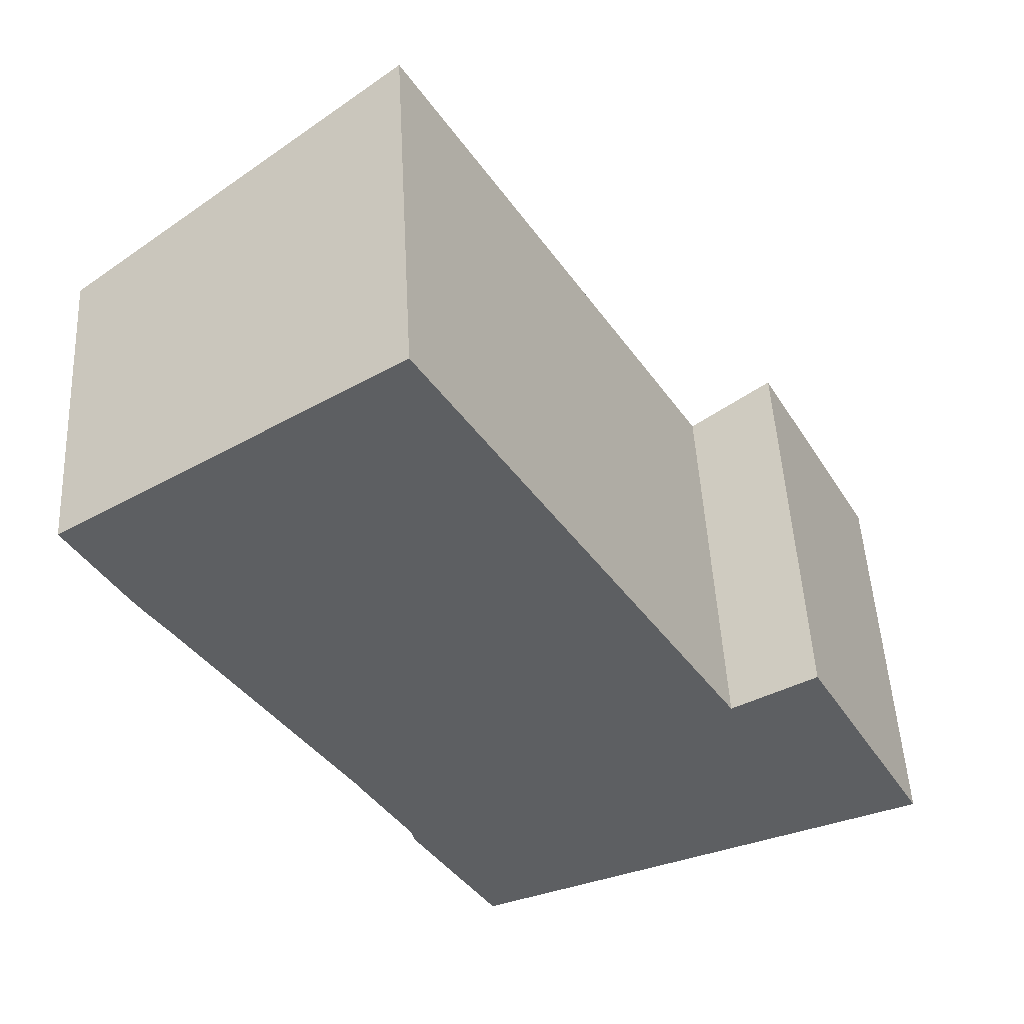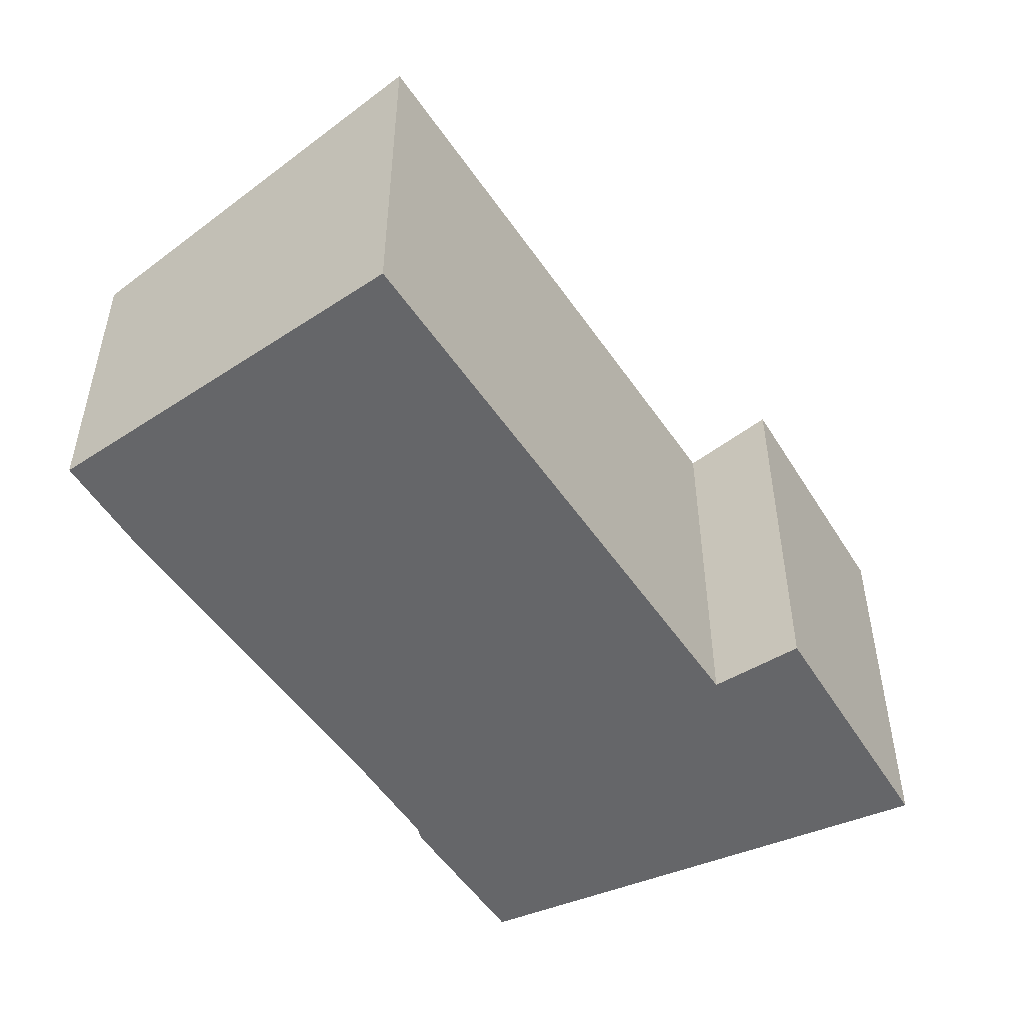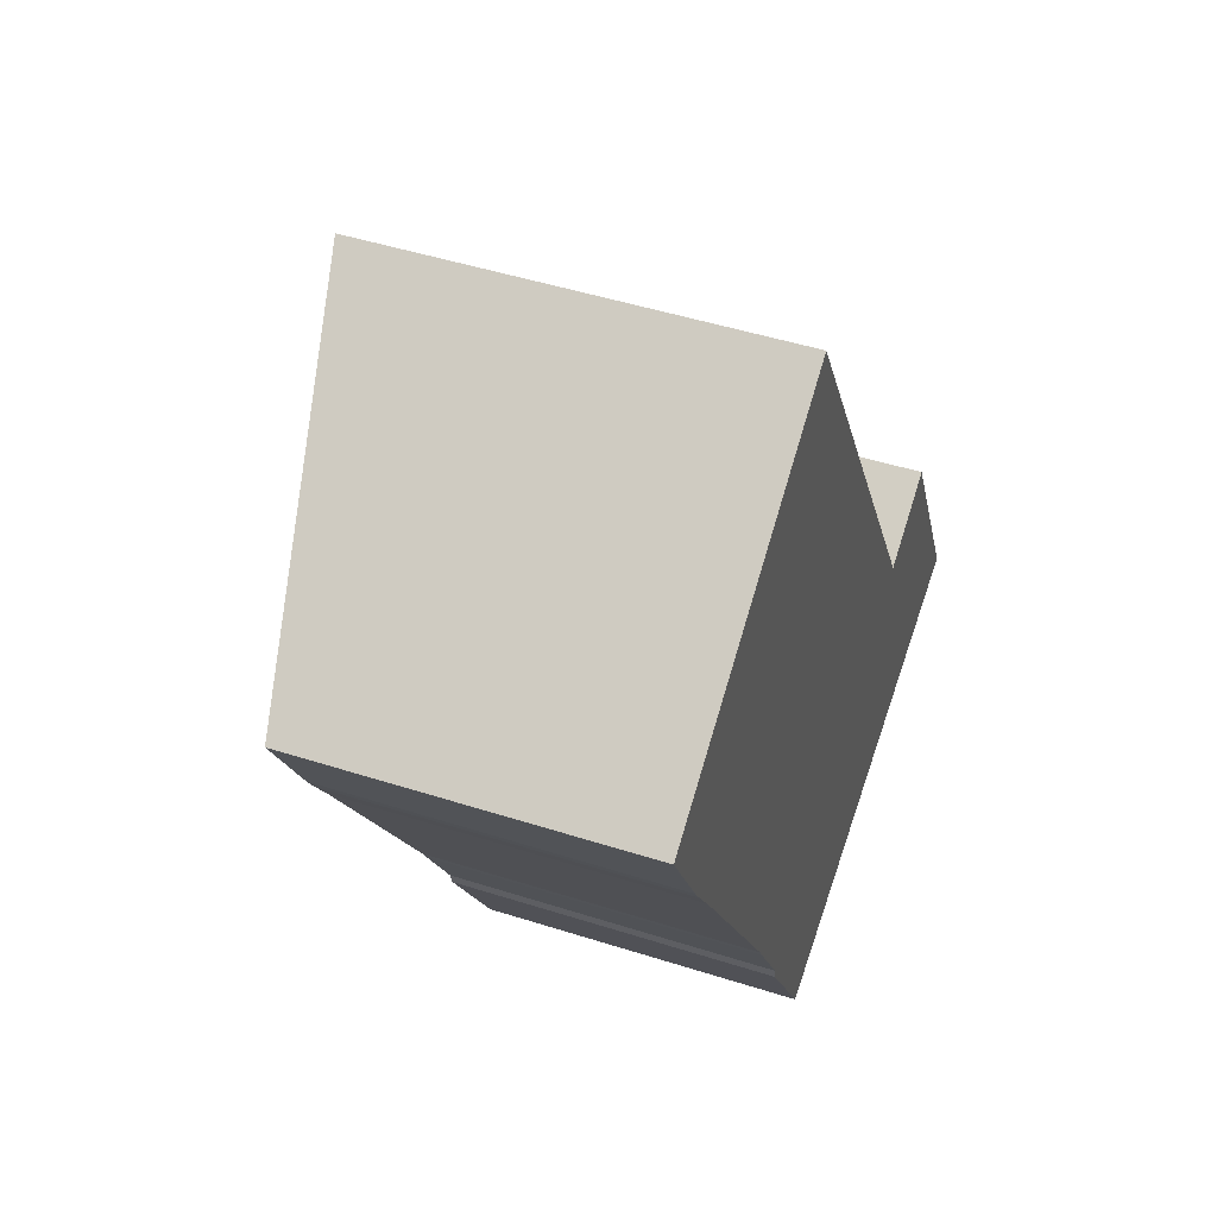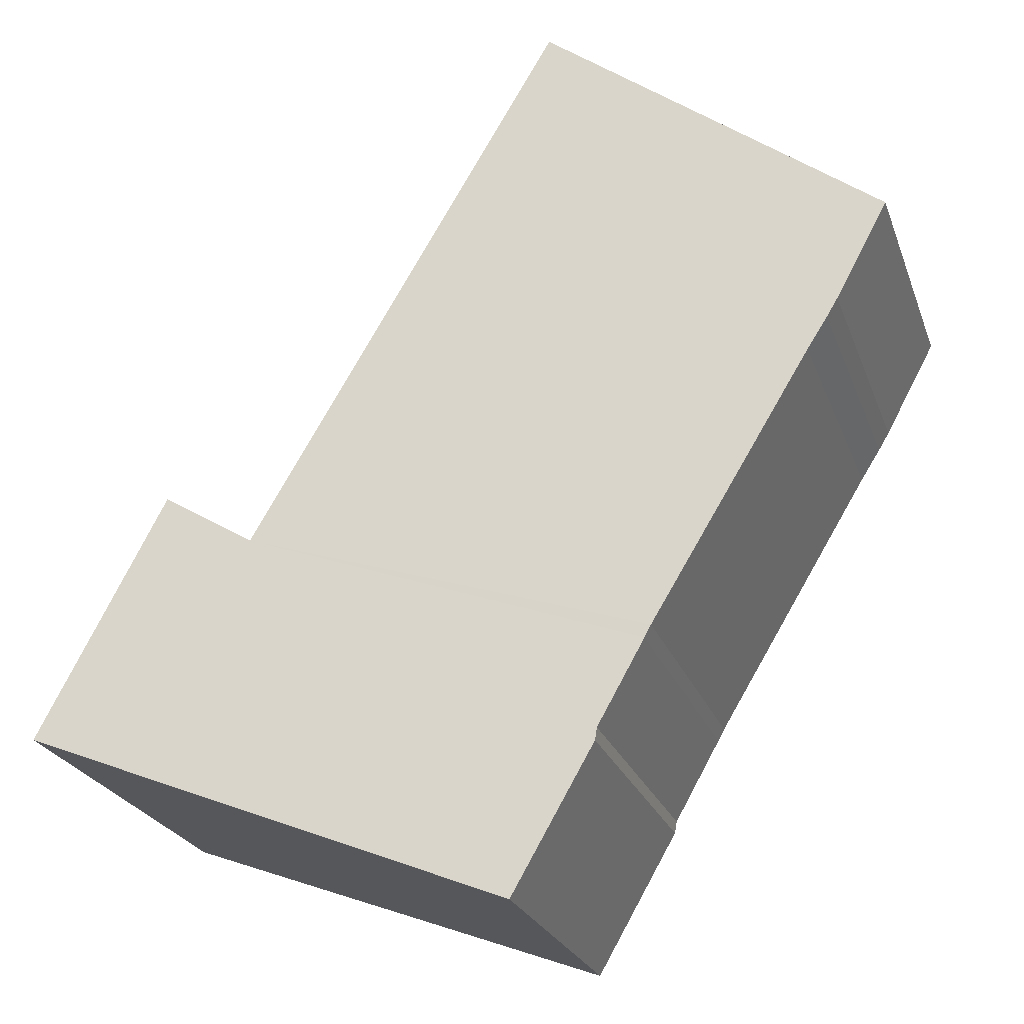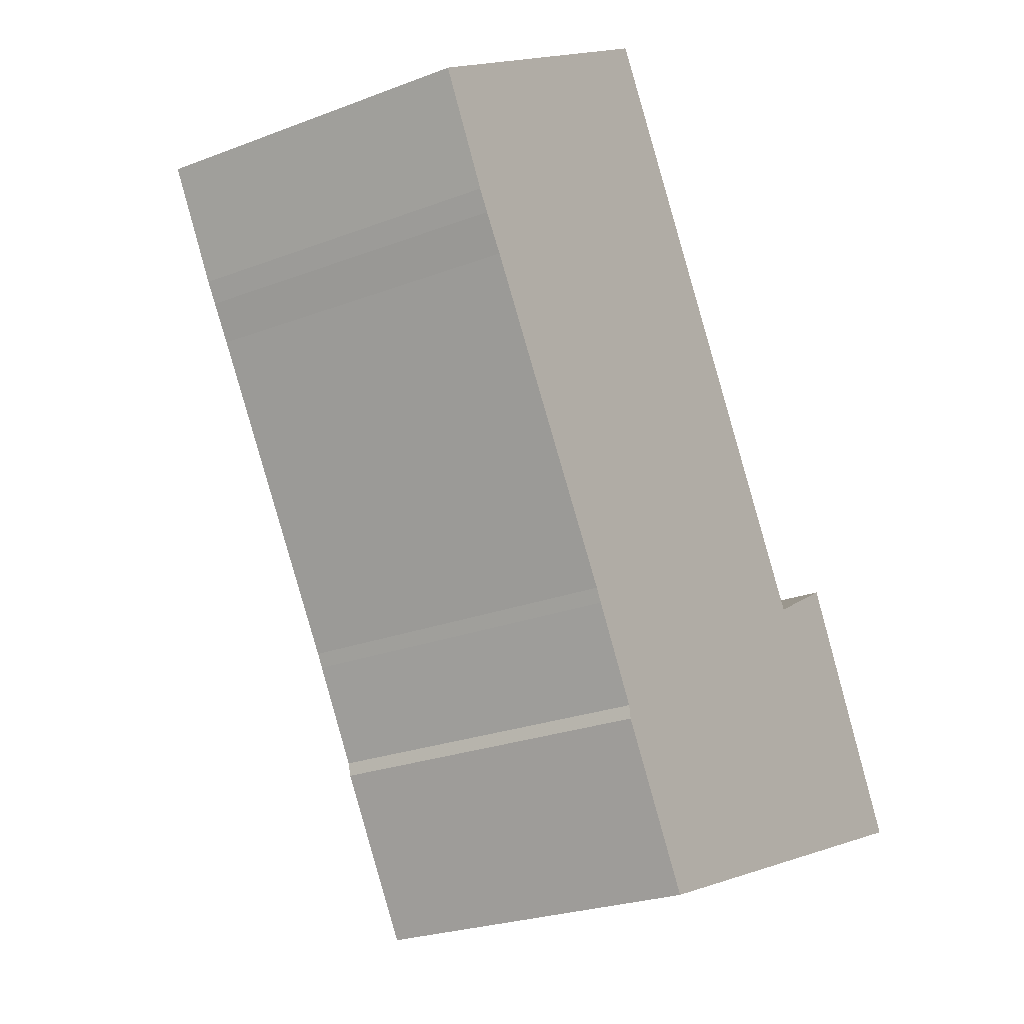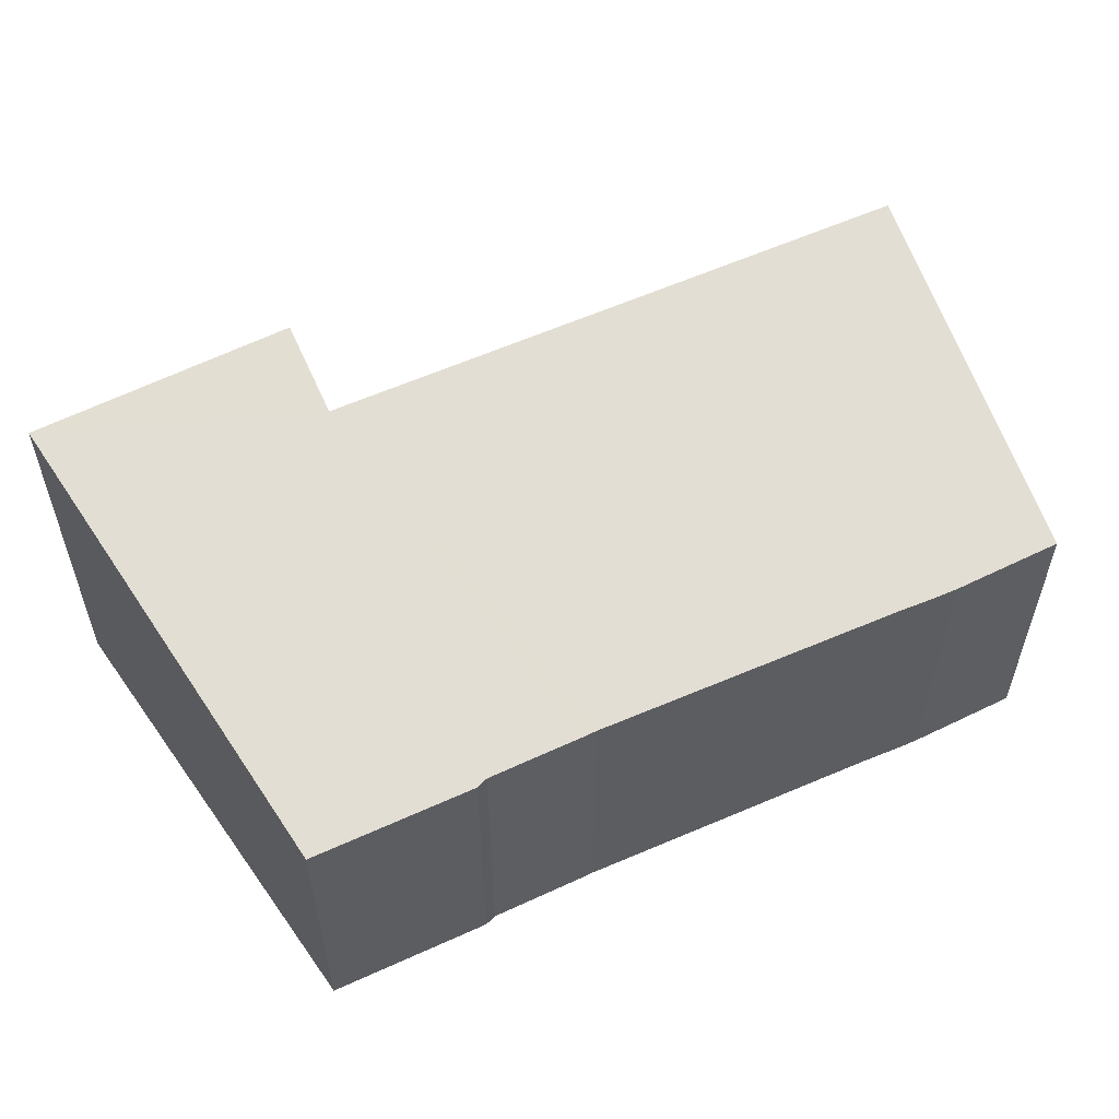
<metadata>
{"format":"obj","ext":"obj","renderer":"f3d","projection":"perspective","resolution":1024,"background":"white","views":[{"elev":49.5,"azim":-3.0,"up":"+Z"},{"elev":-51.8,"azim":2.7,"up":"+Y"},{"elev":46.7,"azim":-69.9,"up":"+Z"},{"elev":-24.2,"azim":-162.8,"up":"+Z"},{"elev":-23.9,"azim":-57.2,"up":"+Z"},{"elev":58.7,"azim":-145.2,"up":"+Y"}]}
</metadata>
<code>
v  2.577 3.074 1.673
v  0.426 2.501 -0.786
v  0 2.505 1.534e-16
v  0.681 2.504 -1.196
v  1.978 2.516 -3.338
v  5.032 3.085 -2.494
v  2.031 2.515 -3.436
v  2.411 2.515 -4.107
v  2.428 2.509 -4.204
v  3.093 2.509 -5.357
v  6.7 3.215 -4.003
v  5.693 3.227 -2.115
v  5.693 1.295e-16 -2.115
v  6.7 2.451e-16 -4.003
v  5.032 1.527e-16 -2.494
v  2.577 -1.024e-16 1.673
v  3.093 3.28e-16 -5.357
v  2.428 2.574e-16 -4.204
v  2.411 2.515e-16 -4.107
v  2.031 2.104e-16 -3.436
v  1.978 2.044e-16 -3.338
v  0.681 7.323e-17 -1.196
v  0.516 2.501 -0.936
v  0.516 5.731e-17 -0.936
v  0.426 4.813e-17 -0.786
v  0 0 0
g defaultobject
f 1 2 3
f 2 1 4
f 4 1 5
f 5 1 6
f 5 6 7
f 7 6 8
f 8 6 9
f 9 6 10
f 10 6 11
f 11 6 12
f 13 11 12
f 11 13 14
f 1 15 6
f 15 1 16
f 14 10 11
f 10 14 17
f 17 9 10
f 9 17 18
f 19 7 8
f 7 19 20
f 7 21 5
f 21 7 20
f 21 4 5
f 4 21 22
f 22 23 4
f 23 22 24
f 24 2 23
f 2 24 25
f 2 26 3
f 26 2 25
f 9 19 8
f 19 9 18
f 3 16 1
f 16 3 26
f 6 13 12
f 13 6 15
f 26 15 16
f 15 26 25
f 15 25 24
f 15 24 22
f 15 22 21
f 15 21 20
f 15 20 19
f 15 19 13
f 13 19 14
f 14 19 18
f 14 18 17

</code>
